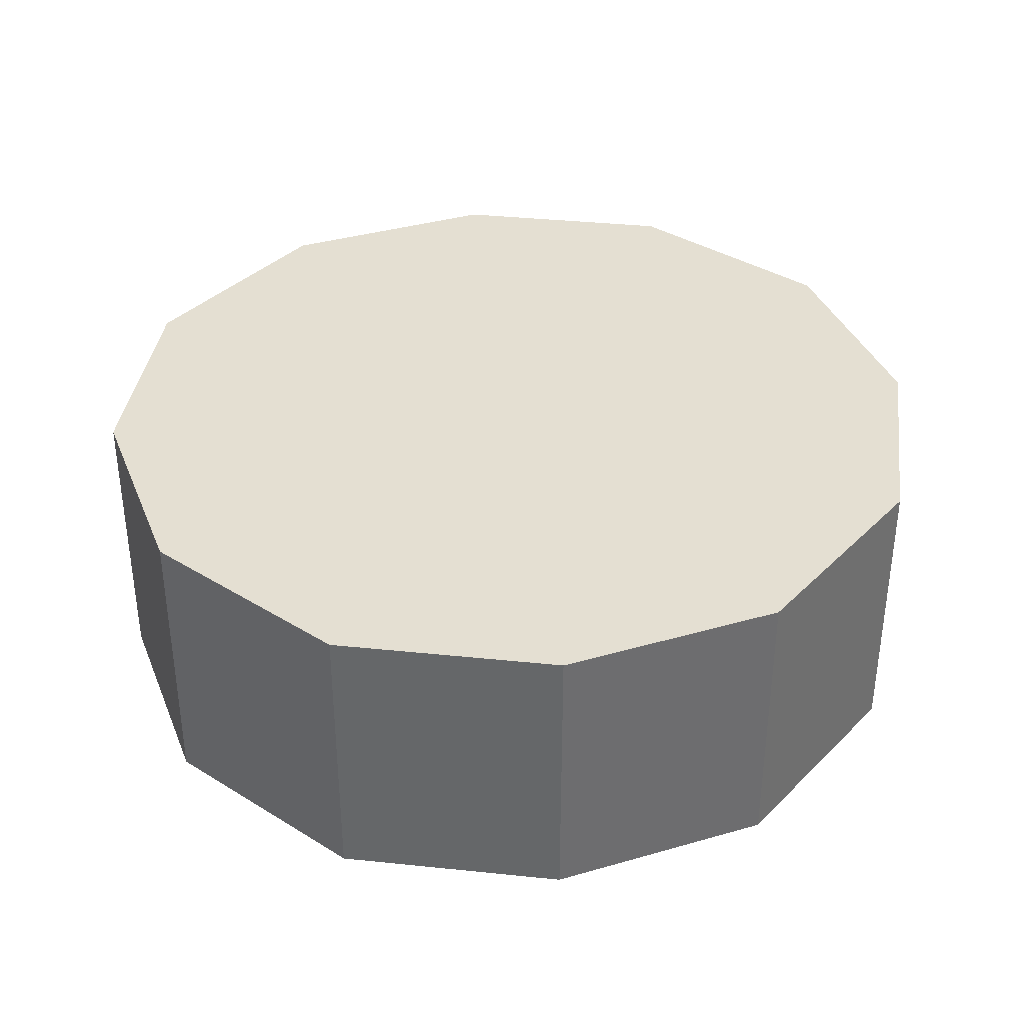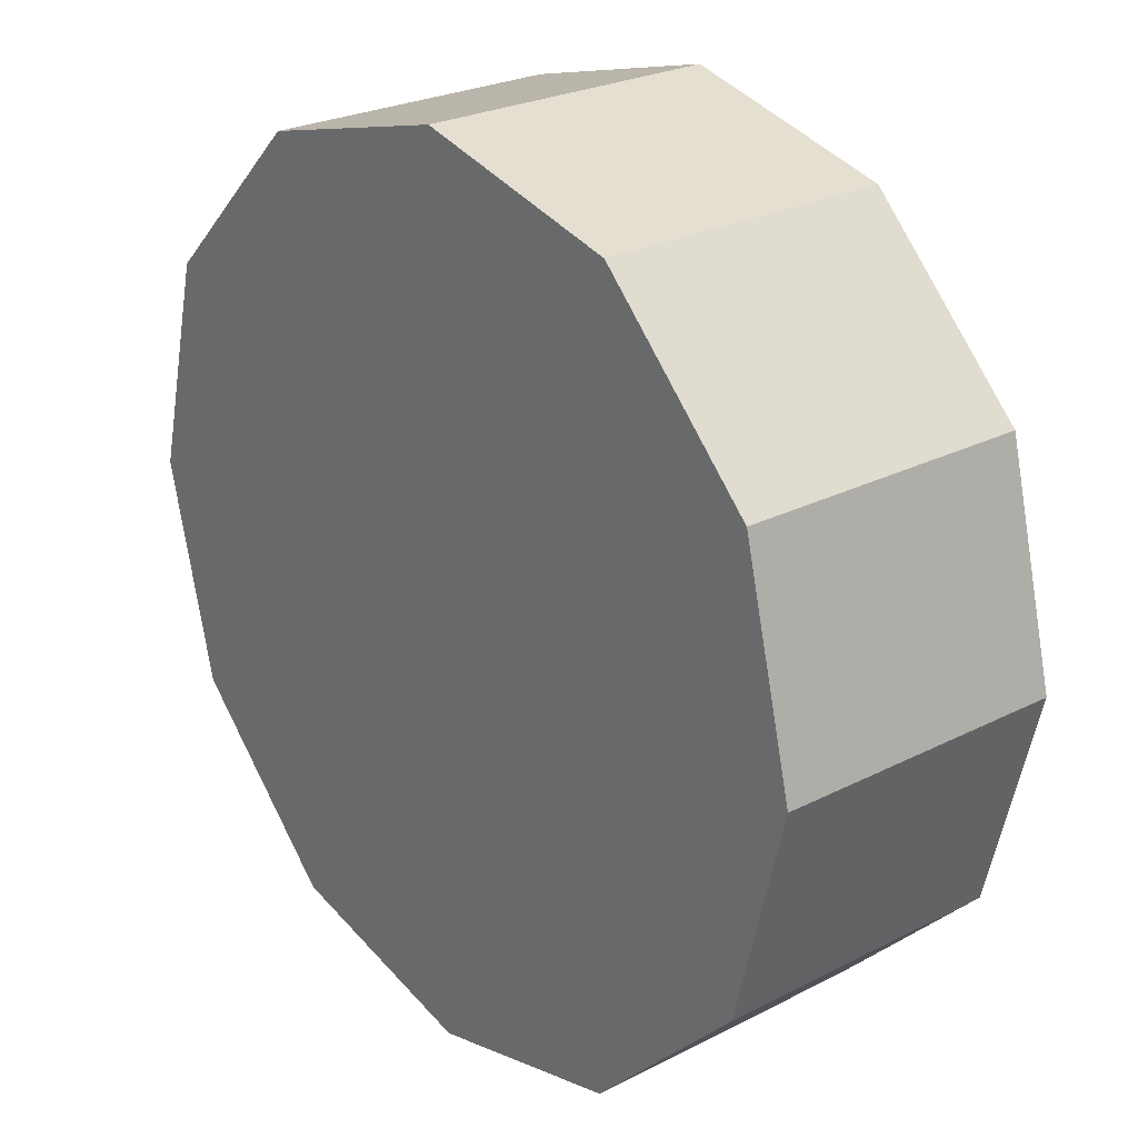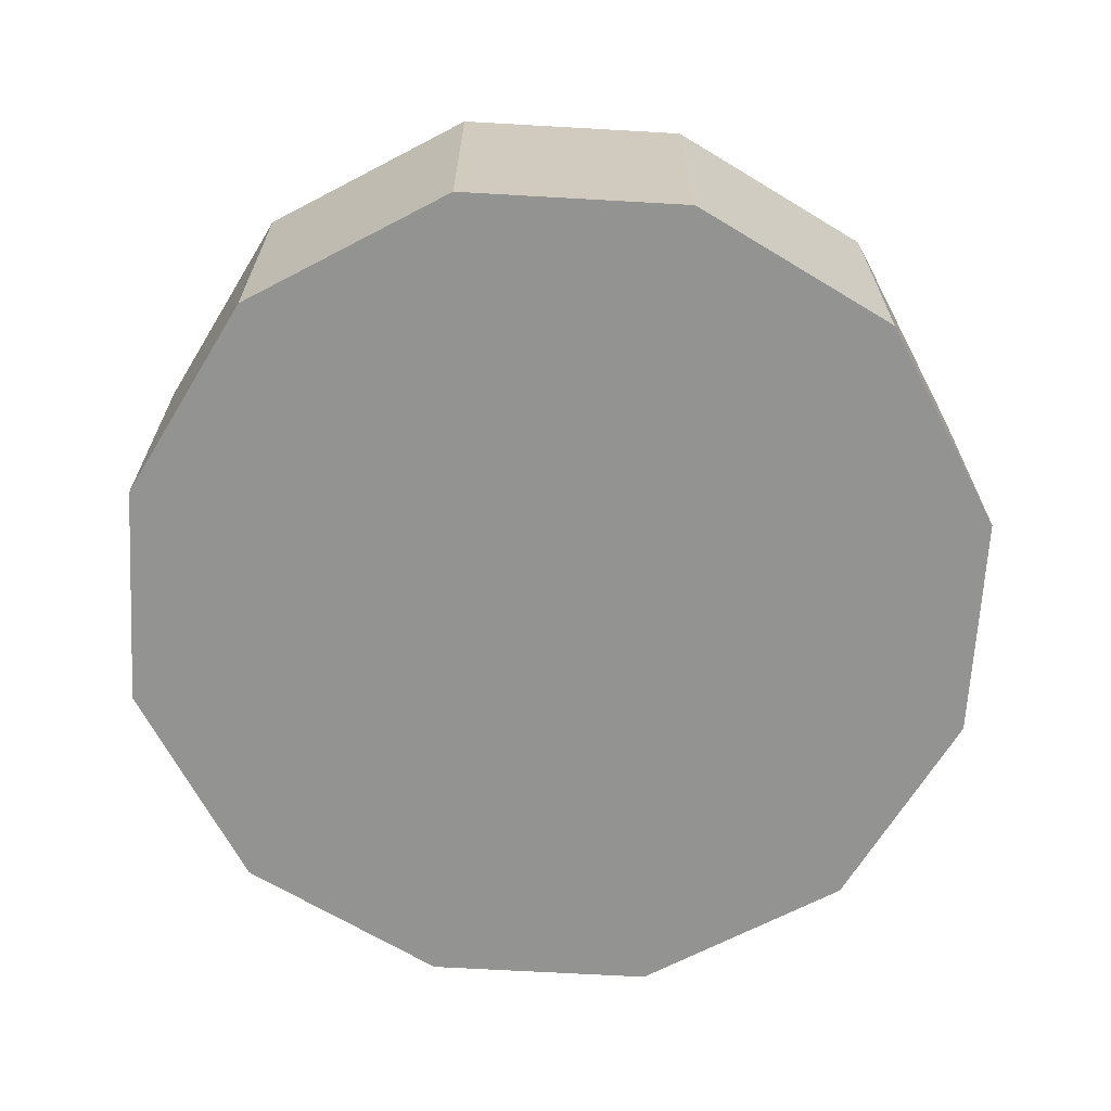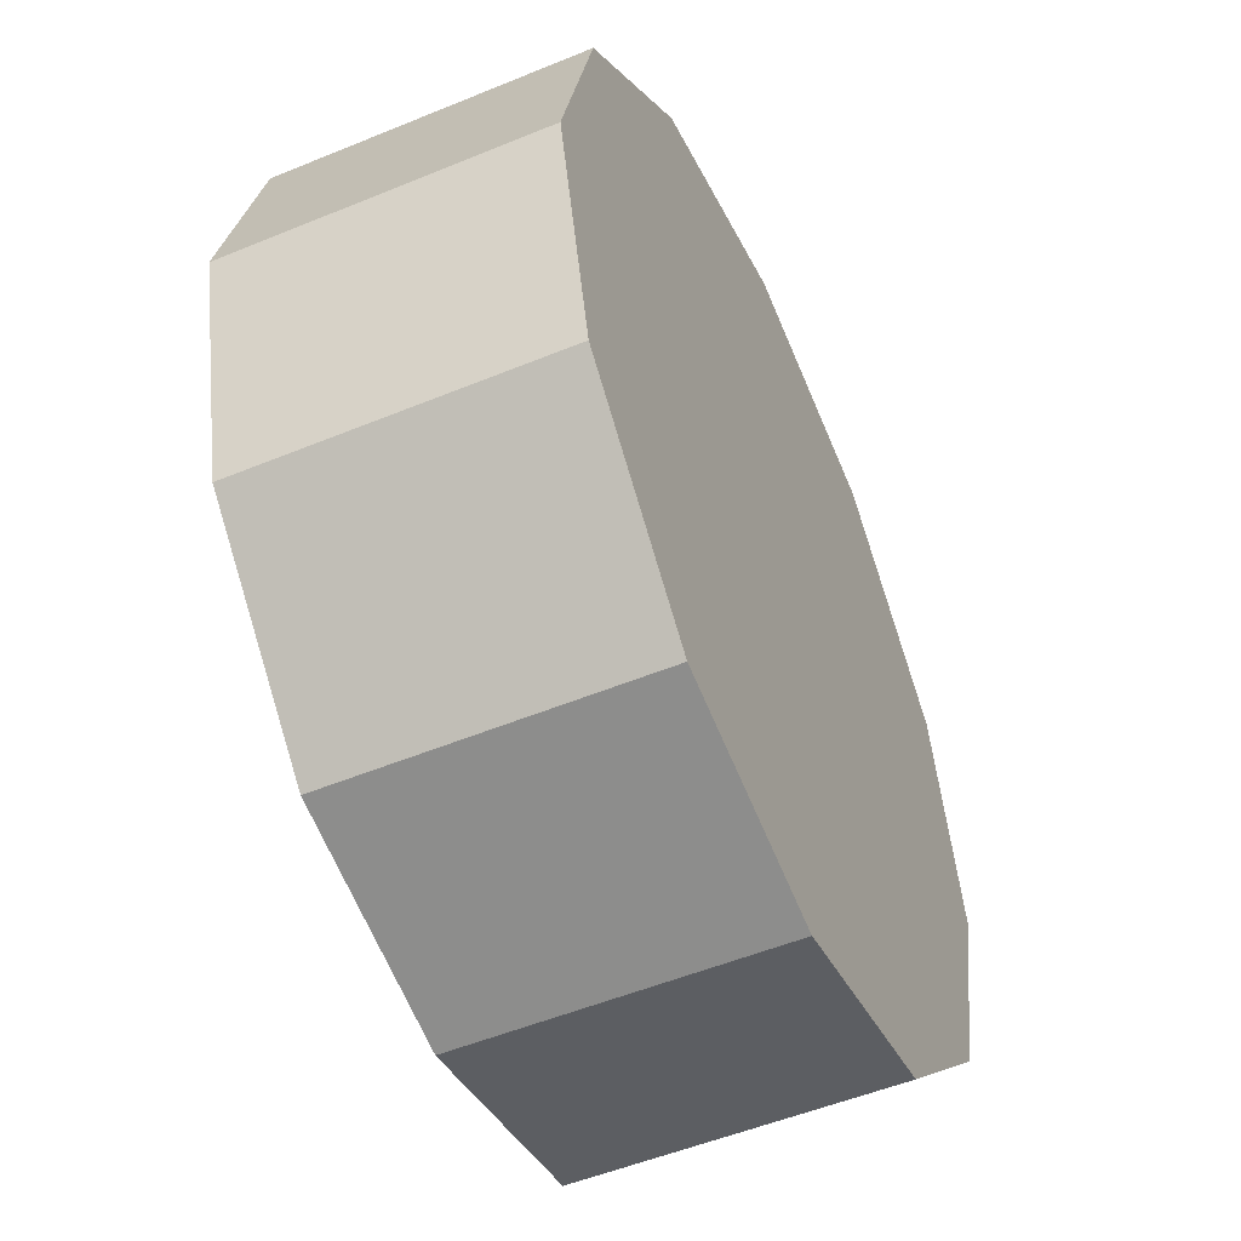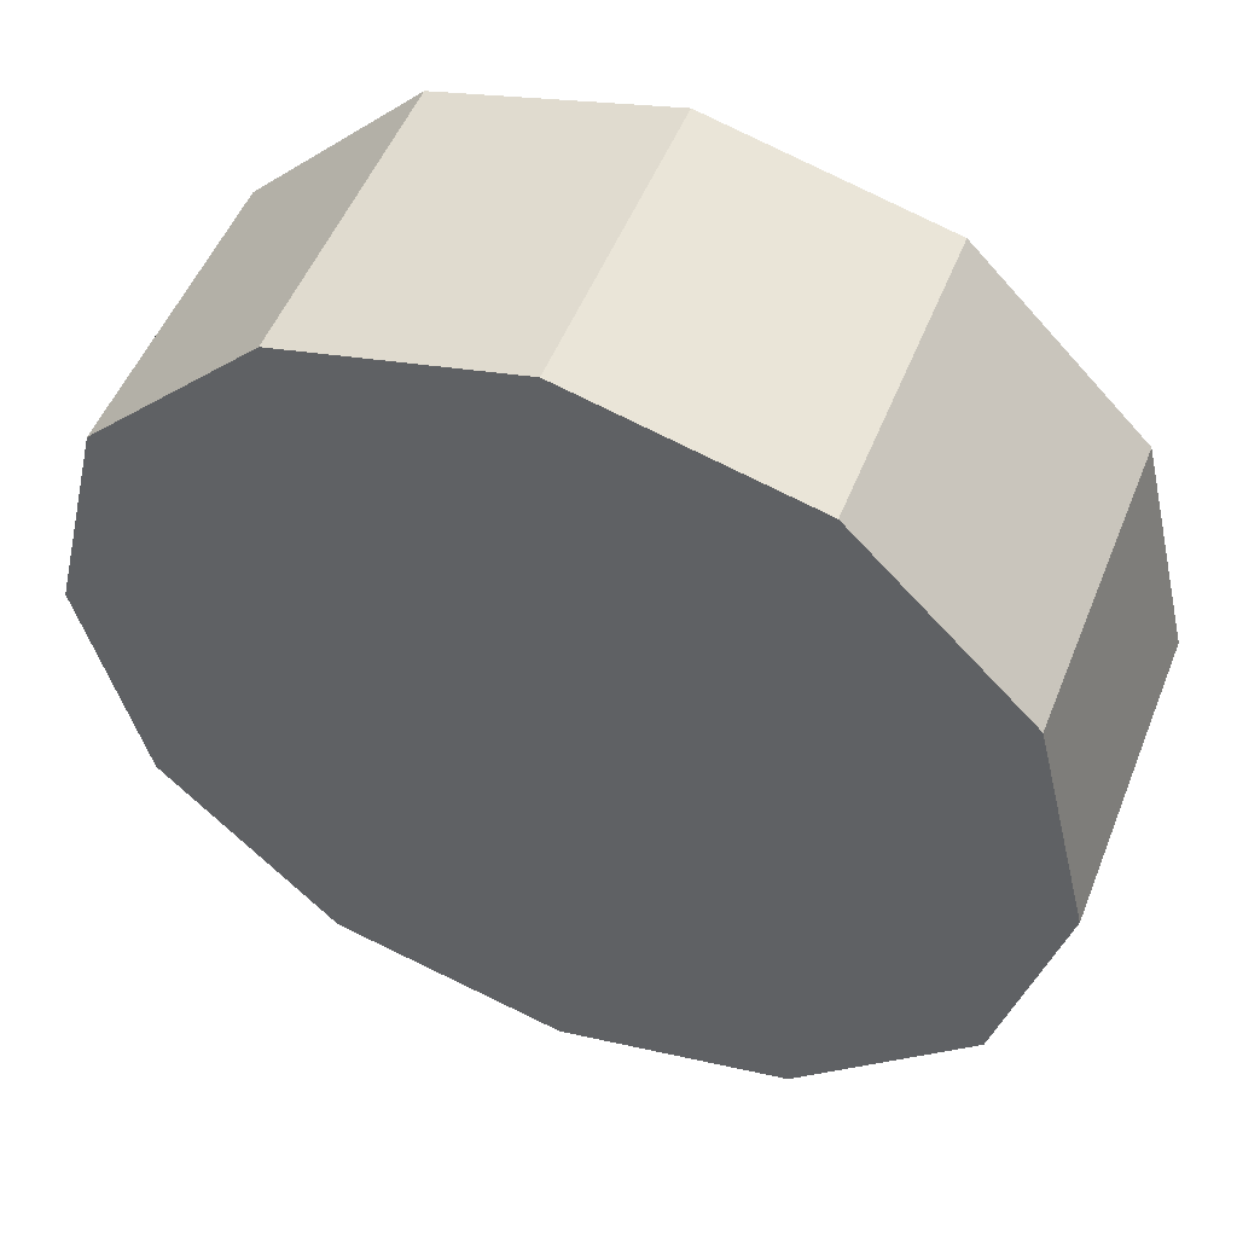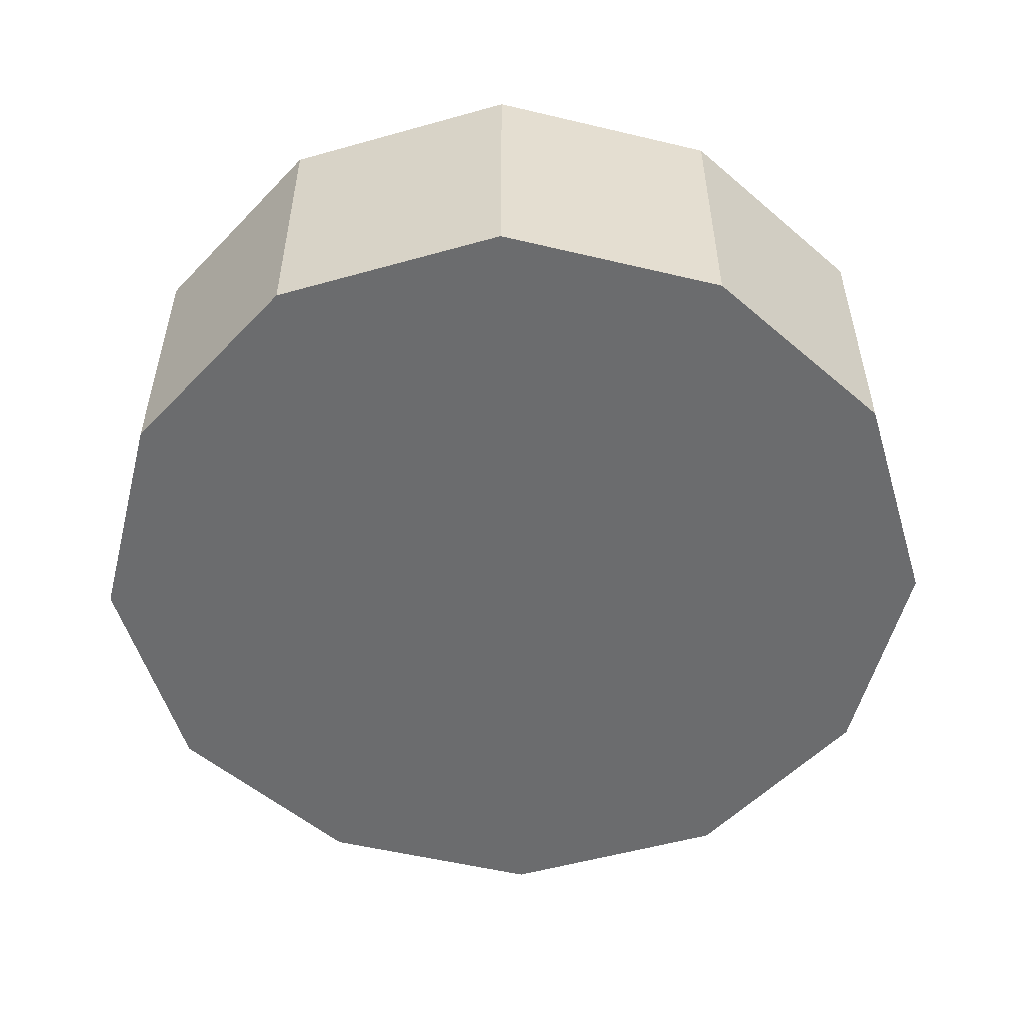
<metadata>
{"format":"obj","ext":"obj","renderer":"f3d","projection":"perspective","resolution":1024,"background":"white","views":[{"elev":37.0,"azim":-6.4,"up":"+Z"},{"elev":25.4,"azim":50.5,"up":"+Y"},{"elev":-66.7,"azim":-17.3,"up":"+Z"},{"elev":-52.5,"azim":113.9,"up":"+Y"},{"elev":51.7,"azim":21.6,"up":"+Y"},{"elev":-53.6,"azim":-28.3,"up":"+Z"}]}
</metadata>
<code>
v  24 0 8
v  24 0 -8
v  21 12 8
v  21 12 -8
v  21 -12 -8
v  21 -12 8
v  12 -21 -8
v  0 -24 -8
v  12 21 -8
v  -12 -21 -8
v  0 24 -8
v  -21 -12 -8
v  -12 21 -8
v  -24 0 -8
v  -21 12 -8
v  12 21 8
v  0 24 8
v  12 -21 8
v  -12 21 8
v  0 -24 8
v  -21 12 8
v  -12 -21 8
v  -24 0 8
v  -21 -12 8
g mat1model0surf0
f 1 2 3
f 2 4 3
g mat1model0surf1
f 5 2 6
f 2 1 6
g mat1model0surf2
f 4 7 8
f 4 2 7
f 4 8 9
f 7 2 5
f 8 10 9
f 9 10 11
f 10 12 11
f 11 12 13
f 12 14 13
f 13 14 15
g mat1model0surf3
f 3 4 16
f 4 9 16
g mat1model0surf4
f 16 17 6
f 1 16 6
f 6 17 18
f 1 3 16
f 17 19 18
f 18 19 20
f 19 21 20
f 20 21 22
f 21 23 22
f 22 23 24
g mat1model0surf5
f 5 6 18
f 7 5 18
g mat1model0surf6
f 9 11 17
f 16 9 17
g mat1model0surf7
f 7 18 20
f 8 7 20
g mat1model0surf8
f 11 13 19
f 17 11 19
g mat1model0surf9
f 10 8 22
f 8 20 22
g mat1model0surf10
f 13 15 21
f 19 13 21
g mat1model0surf11
f 12 10 24
f 10 22 24
g mat1model0surf12
f 15 14 23
f 21 15 23
g mat1model0surf13
f 12 24 23
f 14 12 23

</code>
